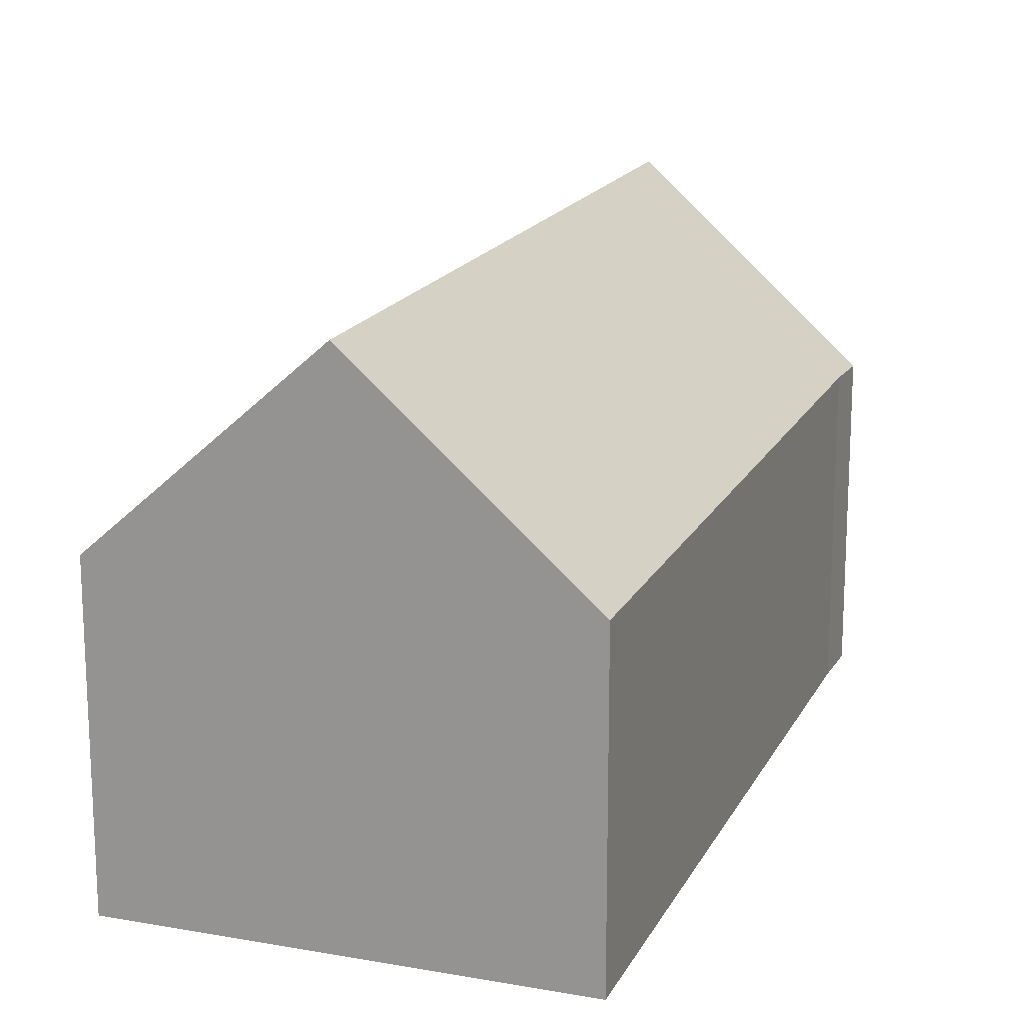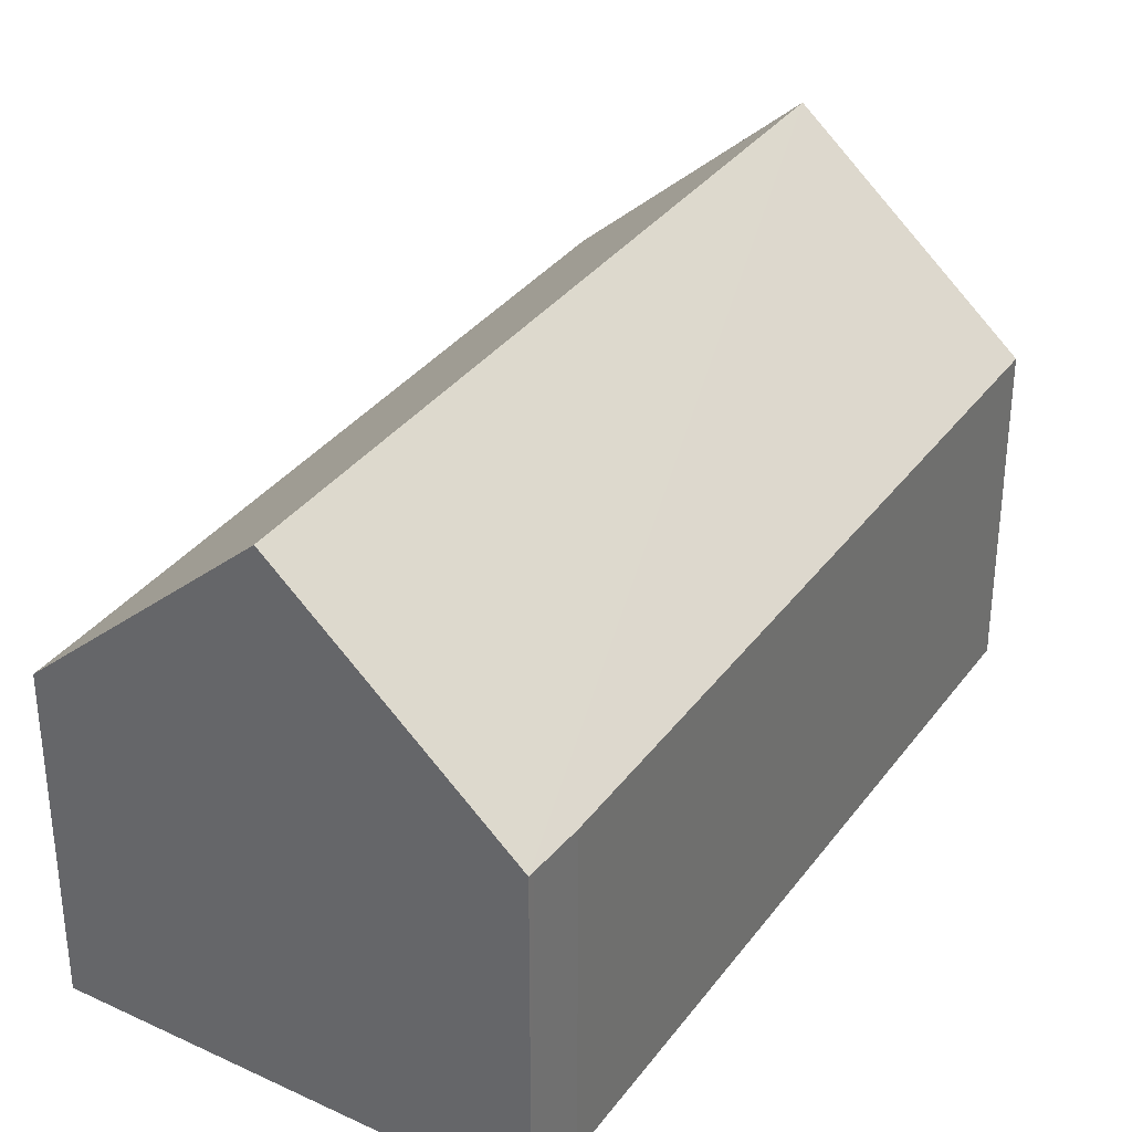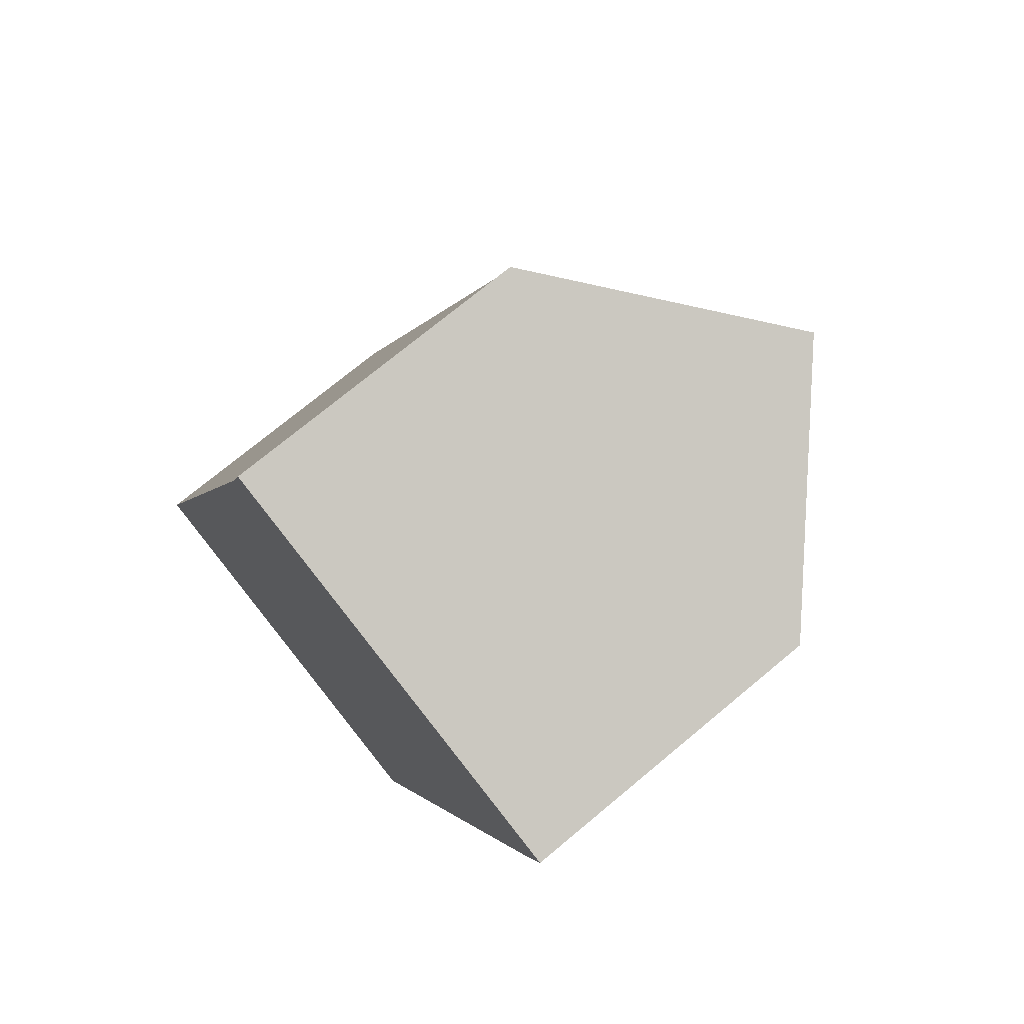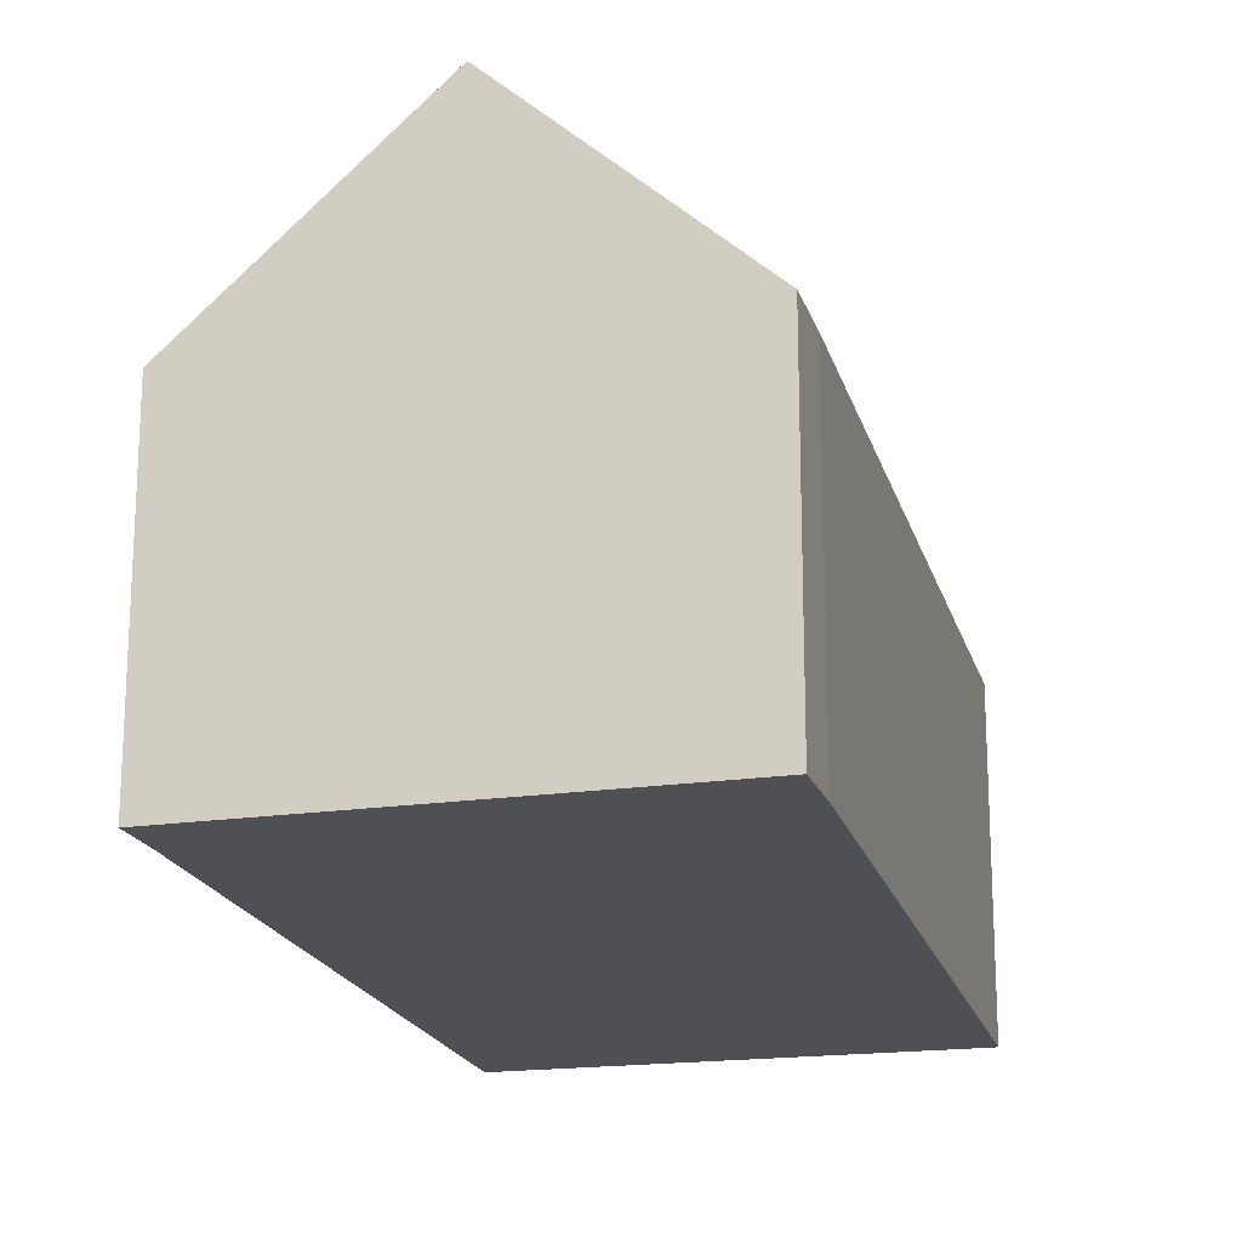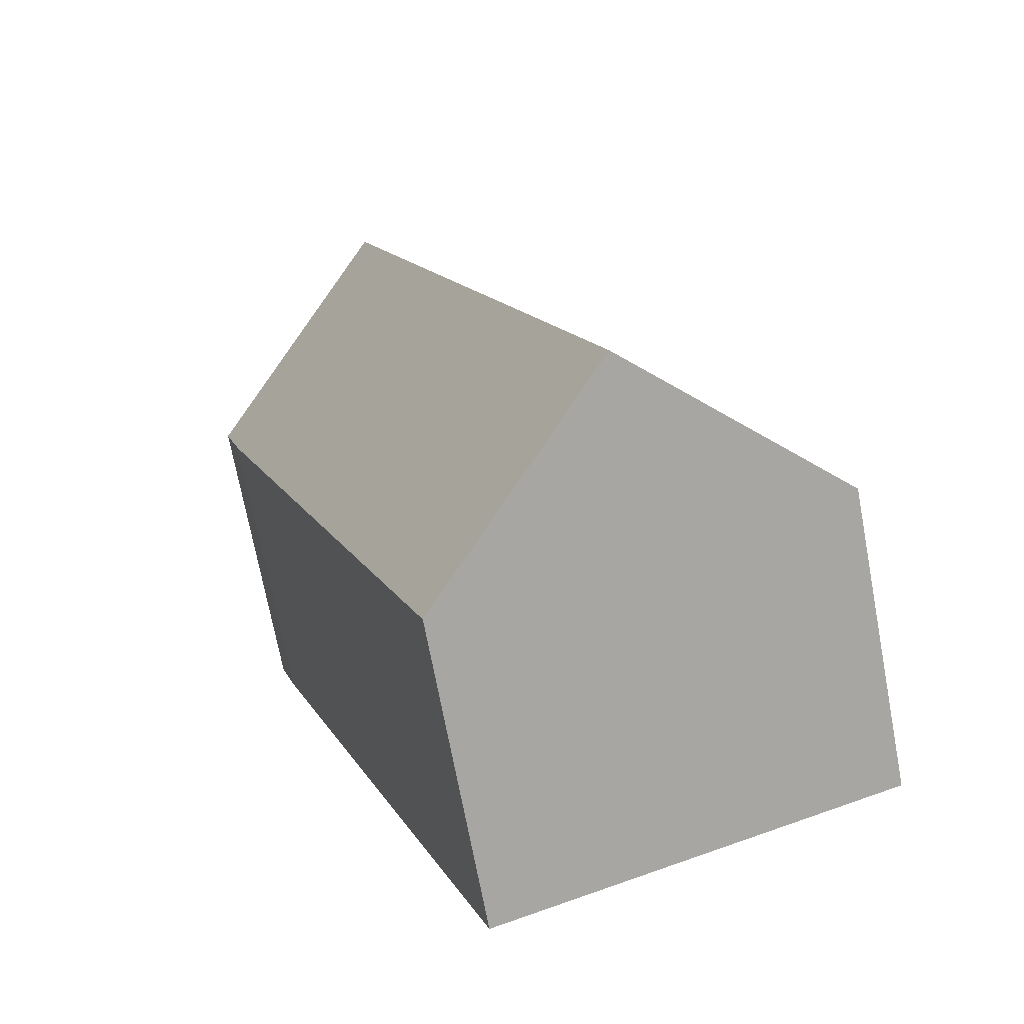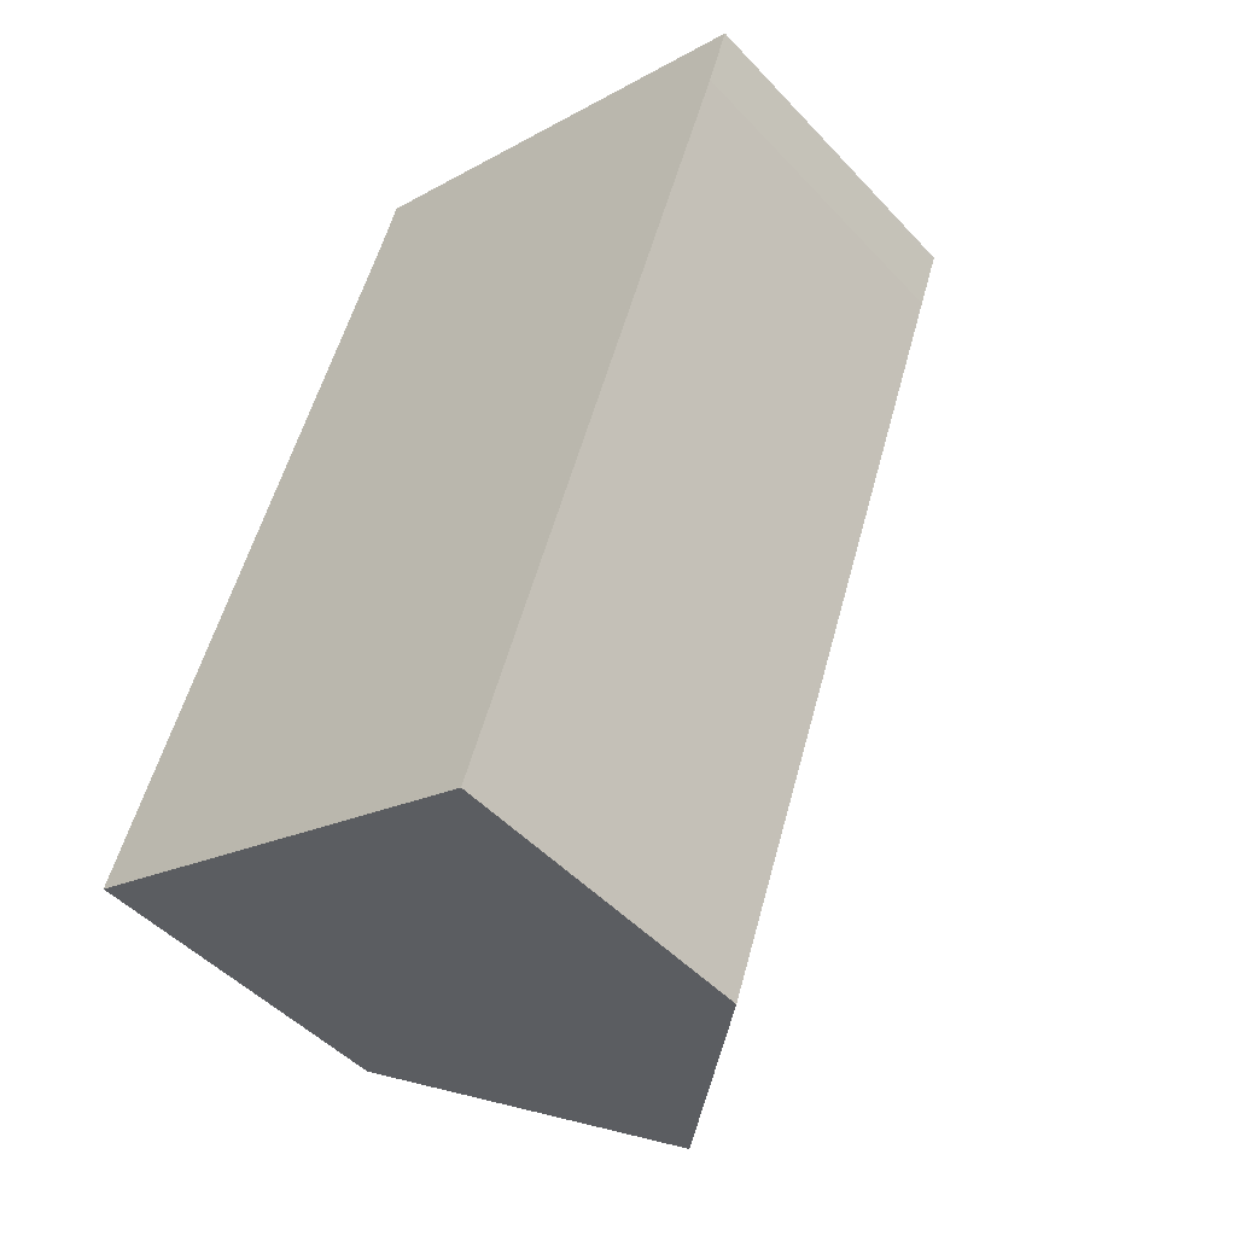
<metadata>
{"format":"obj","ext":"obj","renderer":"f3d","projection":"perspective","resolution":1024,"background":"white","views":[{"elev":17.5,"azim":-140.5,"up":"+Y"},{"elev":34.1,"azim":50.6,"up":"+Y"},{"elev":73.0,"azim":50.2,"up":"+Z"},{"elev":-19.2,"azim":33.9,"up":"+Y"},{"elev":-72.0,"azim":-169.3,"up":"+Z"},{"elev":-48.6,"azim":40.7,"up":"+Z"}]}
</metadata>
<code>
v  3.131 8.107 8.693
v  5.371 13.12 -1.955
v  0 8.084 4.95e-16
v  3.748 8.111 10.41
v  6.553 8.132 18.2
v  6.999 8.092 19.58
v  12.42 13.12 17.79
v  17.79 8.131 16
v  17.74 8.126 15.84
v  17.3 8.087 14.46
v  10.69 8.131 -3.891
v  0 0 0
v  3.131 -5.323e-16 8.693
v  3.748 -6.372e-16 10.41
v  6.553 -1.114e-15 18.2
v  6.999 -1.199e-15 19.58
v  17.79 -9.799e-16 16
v  12.42 -1.089e-15 17.79
v  17.3 -8.855e-16 14.46
v  17.74 -9.698e-16 15.84
v  10.69 2.383e-16 -3.891
v  5.371 1.197e-16 -1.955
g defaultobject
f 1 2 3
f 2 1 4
f 2 4 5
f 2 5 6
f 2 6 7
f 8 2 7
f 2 8 9
f 2 9 10
f 2 10 11
f 12 1 3
f 1 12 13
f 1 13 4
f 4 13 5
f 5 13 14
f 5 14 15
f 15 6 5
f 6 15 16
f 6 8 7
f 8 6 16
f 8 16 17
f 17 16 18
f 17 9 8
f 9 17 10
f 10 17 19
f 19 17 20
f 10 21 11
f 21 10 19
f 11 3 2
f 3 11 12
f 12 11 22
f 22 11 21
f 18 20 17
f 20 18 19
f 19 18 21
f 21 18 16
f 21 16 15
f 21 15 14
f 21 14 13
f 21 13 12
f 21 12 22

</code>
